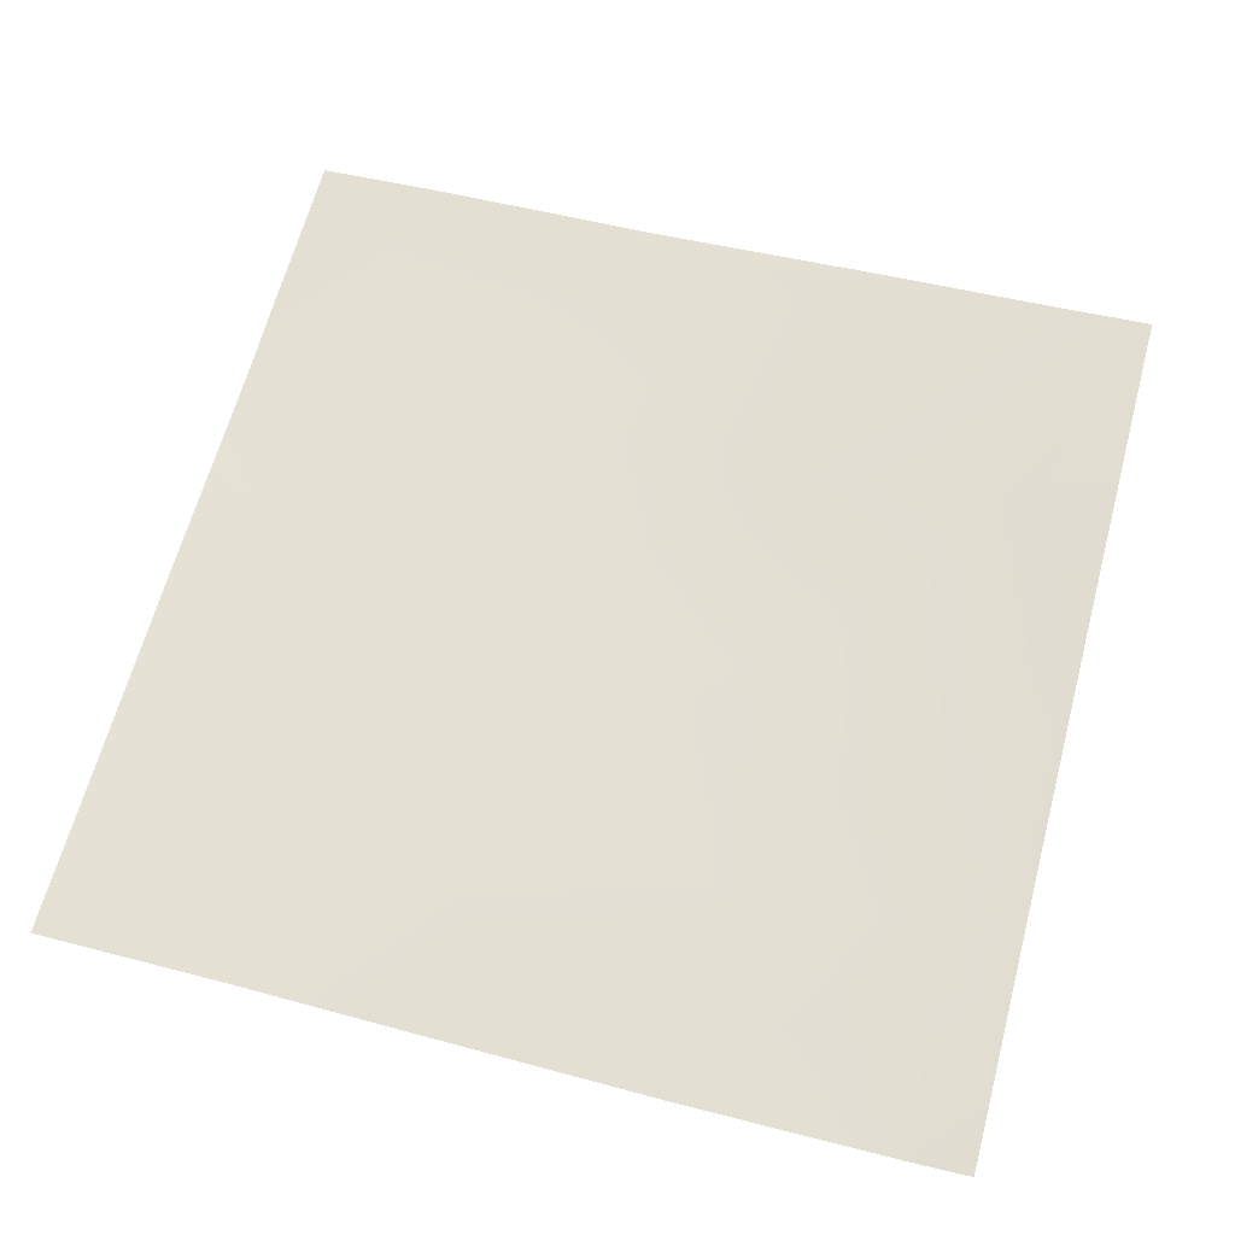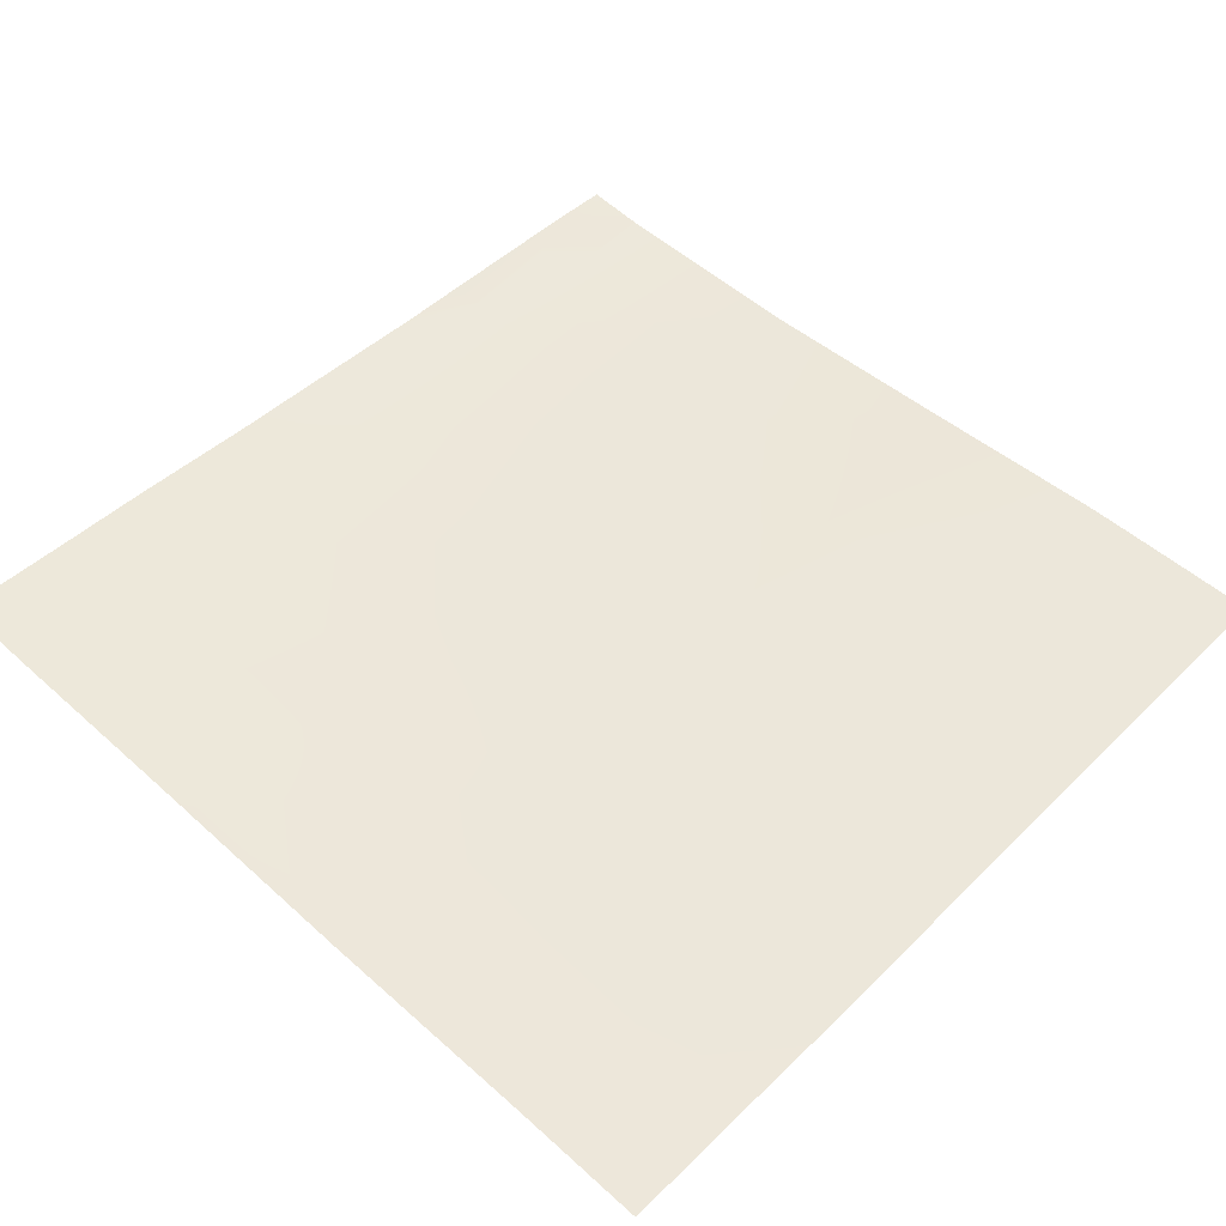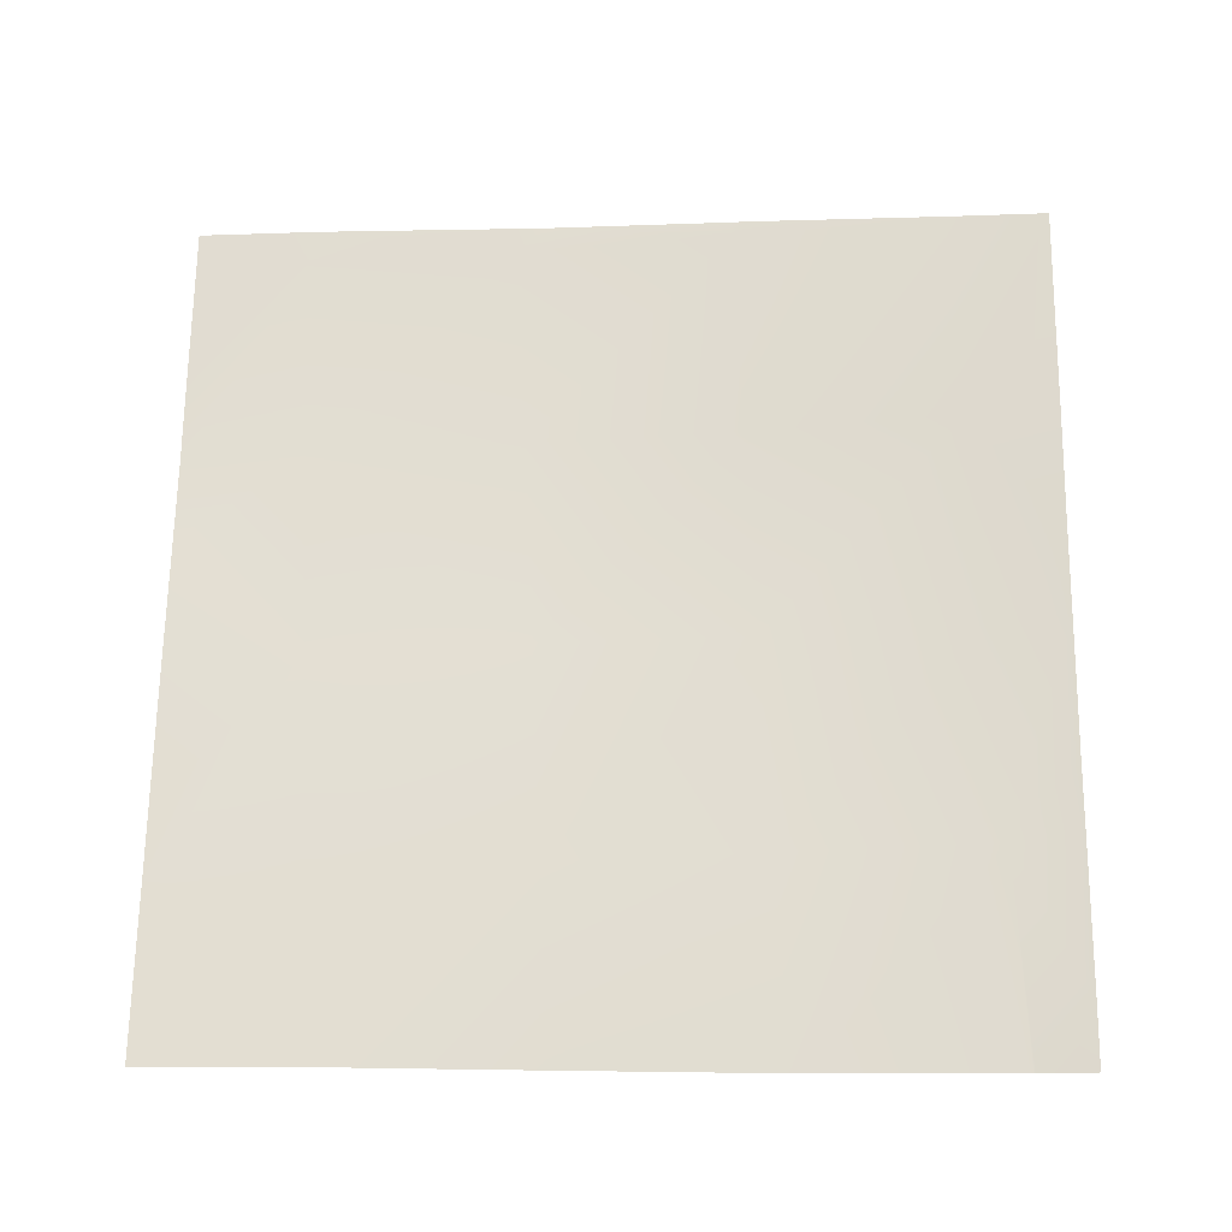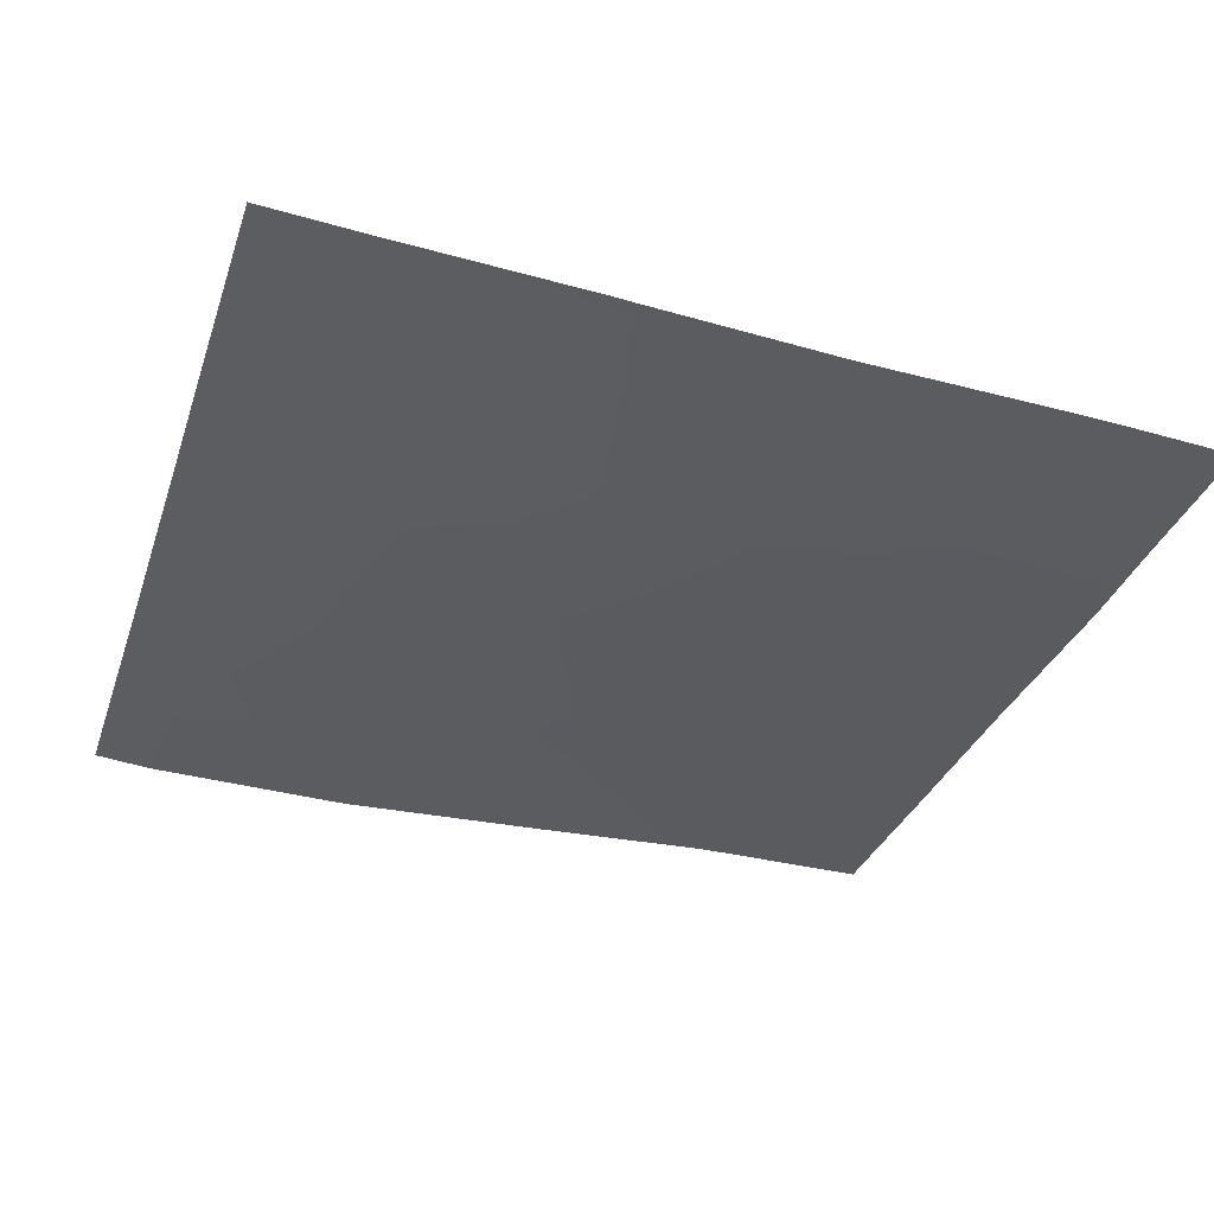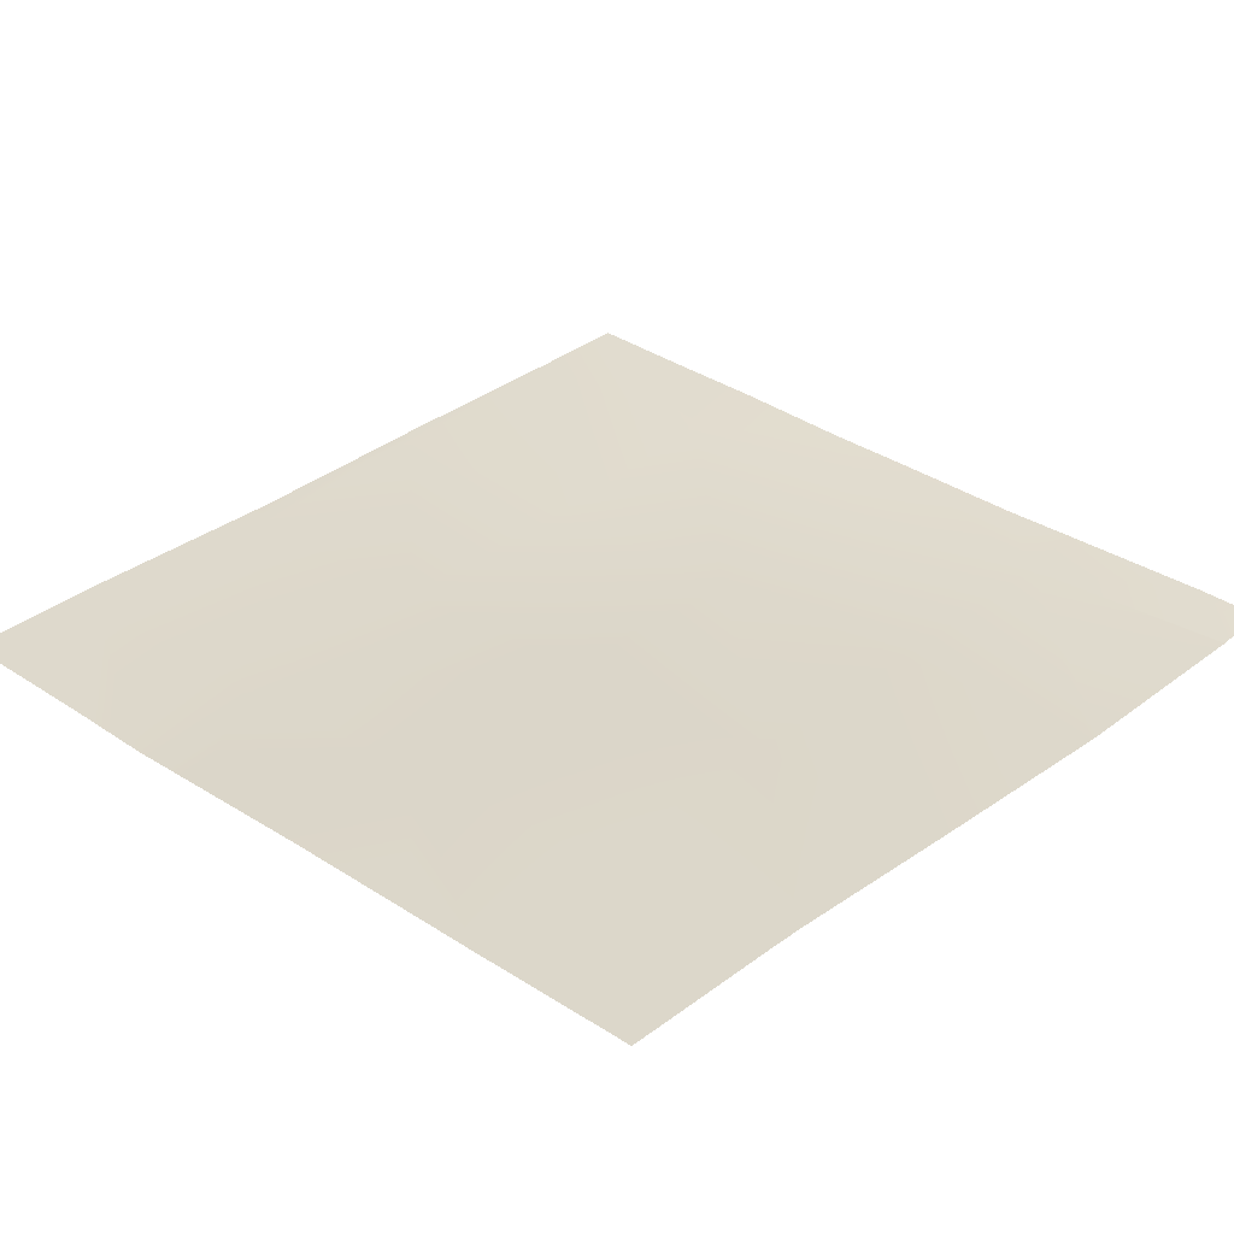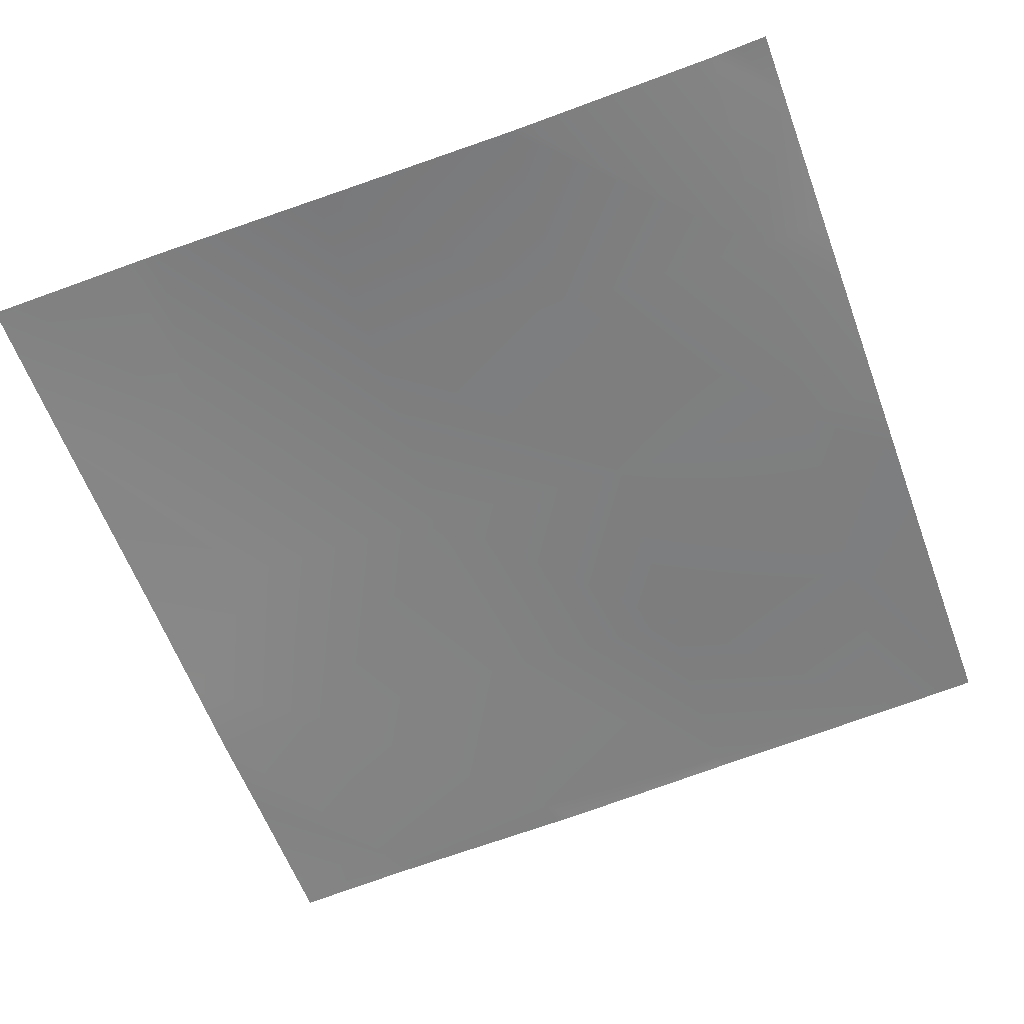
<metadata>
{"format":"obj","ext":"obj","renderer":"f3d","projection":"perspective","resolution":1024,"background":"white","views":[{"elev":65.0,"azim":104.9,"up":"+Y"},{"elev":50.2,"azim":-46.7,"up":"+Y"},{"elev":67.0,"azim":90.5,"up":"+Y"},{"elev":-32.8,"azim":-107.5,"up":"+Y"},{"elev":29.8,"azim":44.0,"up":"+Y"},{"elev":-60.1,"azim":110.3,"up":"+Y"}]}
</metadata>
<code>
v -219.7 5.011 0
v -215.9 4.583 3.42
v -216.1 4.866 0
v -202.8 4.236 0
v -199.9 3.841 2.58
v -200.1 4.196 0
v -194.3 4.094 0
v -192 3.87 1.088
v -192.1 3.985 0
v -192 3.764 2.108
v -211.2 4.577 0
v -207.9 4.14 3
v -208.1 4.462 0
v -224 4.94 3.704
v -223.8 4.93 3.84
v -224 5.147 0.952
v -224 4.937 3.769
v -224 4.932 3.848
v -224 5.216 0
v -224 5.214 0.02087
v -224 4.467 11.31
v -223.4 4.423 11.82
v -207.5 3.63 10.98
v -192 3.756 2.162
v -192 3.455 9.709
v -192 3.983 0
v -192 3.982 0.01222
v -199.5 3.704 10.56
v -215.5 3.922 11.4
v -224 4.414 11.85
v -224 3.888 18.91
v -223 3.833 19.8
v -207.1 3.892 18.96
v -192 3.448 10.16
v -199.1 3.833 18.53
v -215 3.675 19.38
v -192 3.565 17.31
v -224 3.849 19.85
v -224 3.562 26.51
v -222.6 3.481 27.78
v -214.6 3.362 27.36
v -198.7 3.751 26.51
v -192 3.581 18.16
v -192 3.744 24.9
v -206.6 3.632 26.93
v -224 3.191 32
v -222.4 3.18 32
v -224 3.245 31.24
v -224 3.486 27.85
v -214.4 3.113 32
v -217.9 3.176 32
v -192 3.731 26.16
v -192 3.62 30.92
v -192.6 3.597 32
v -192 3.595 32
v -198.4 3.47 32
v -201 3.438 32
v -211.2 3.211 32
v -206.4 3.358 32
f 1 2 3
f 4 5 6
f 7 8 9
f 7 10 8
f 11 12 13
f 14 15 16
f 17 15 14
f 17 18 15
f 19 2 1
f 19 20 2
f 20 15 2
f 20 16 15
f 15 21 22
f 15 18 21
f 12 2 23
f 13 5 4
f 13 12 5
f 24 5 25
f 26 9 27
f 27 9 8
f 10 5 24
f 10 7 5
f 7 6 5
f 5 12 28
f 11 2 12
f 11 3 2
f 2 15 29
f 30 22 21
f 31 22 30
f 31 32 22
f 23 2 29
f 33 23 29
f 34 5 28
f 34 25 5
f 23 35 28
f 23 28 12
f 36 29 22
f 22 29 15
f 34 28 37
f 38 32 31
f 32 39 40
f 32 38 39
f 33 36 41
f 33 29 36
f 33 42 35
f 43 28 35
f 43 37 28
f 43 35 44
f 33 35 23
f 33 41 45
f 32 36 22
f 36 32 41
f 46 47 48
f 48 40 49
f 48 47 40
f 49 40 39
f 41 32 40
f 50 40 51
f 50 41 40
f 45 42 33
f 52 42 53
f 53 54 55
f 53 42 54
f 44 42 52
f 44 35 42
f 45 56 42
f 45 57 56
f 58 59 45
f 59 57 45
f 51 40 47
f 54 42 56
f 58 41 50
f 58 45 41

</code>
